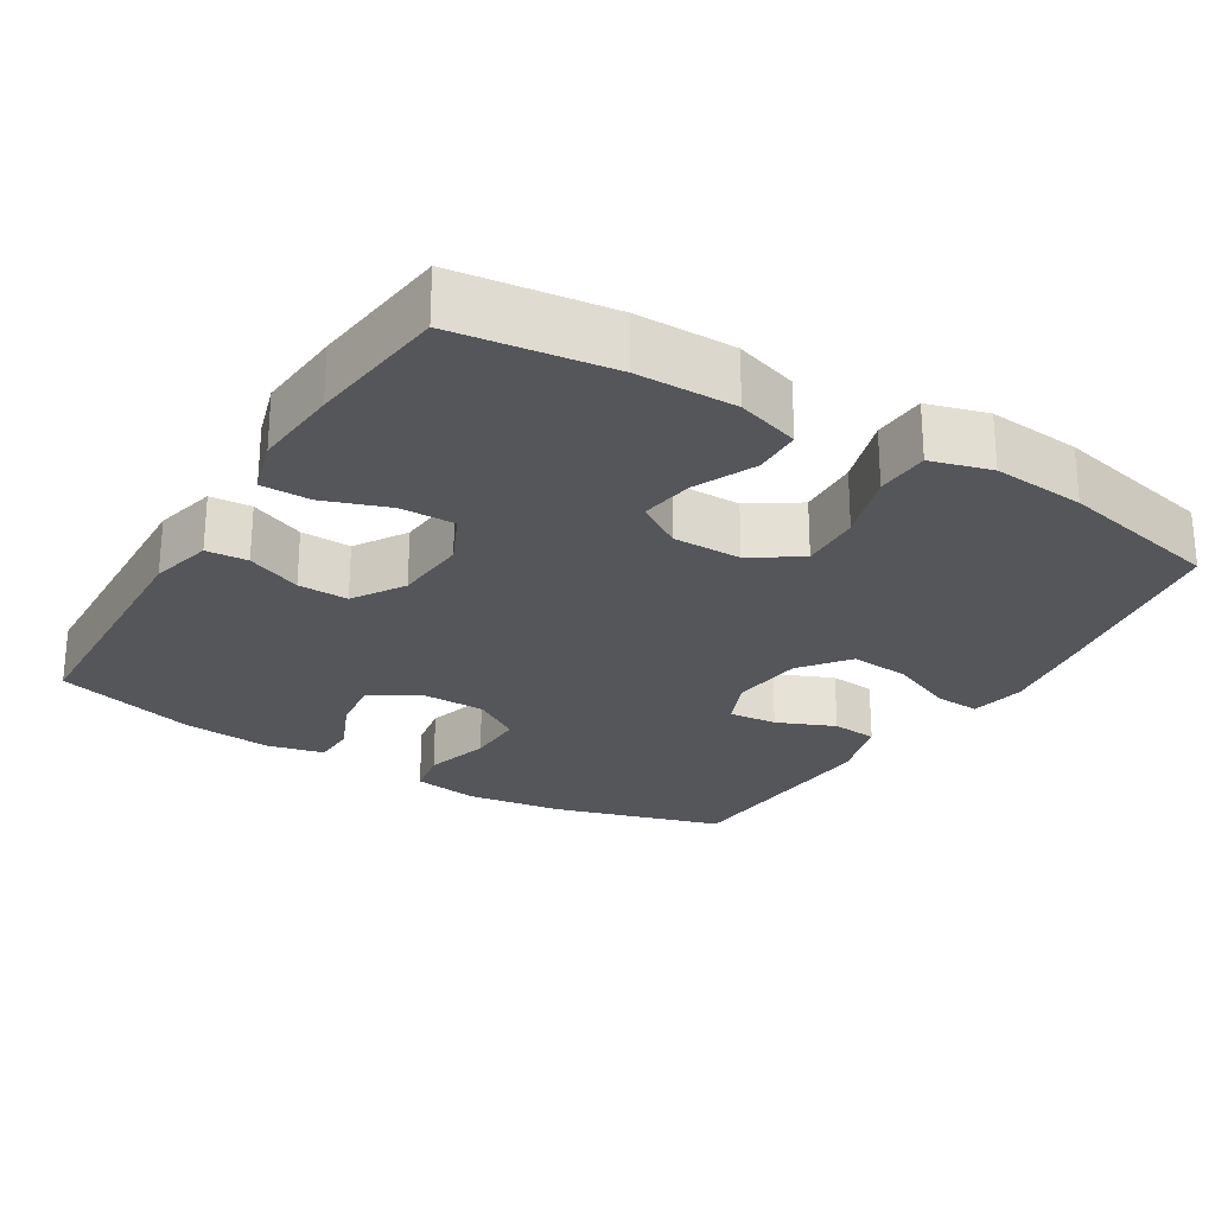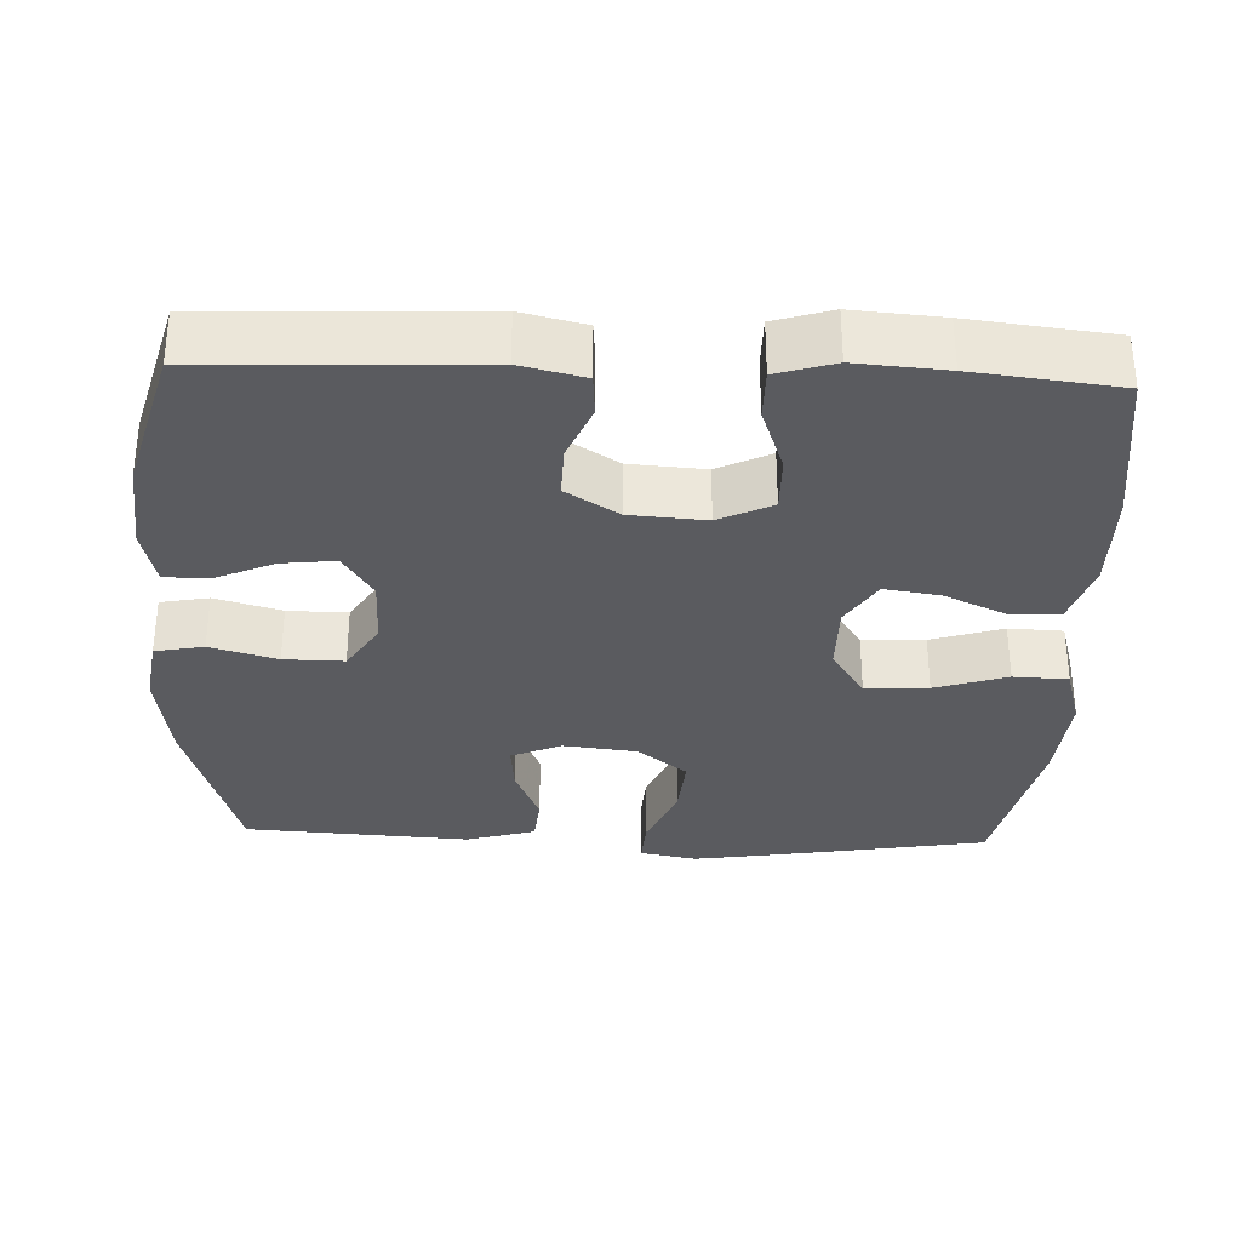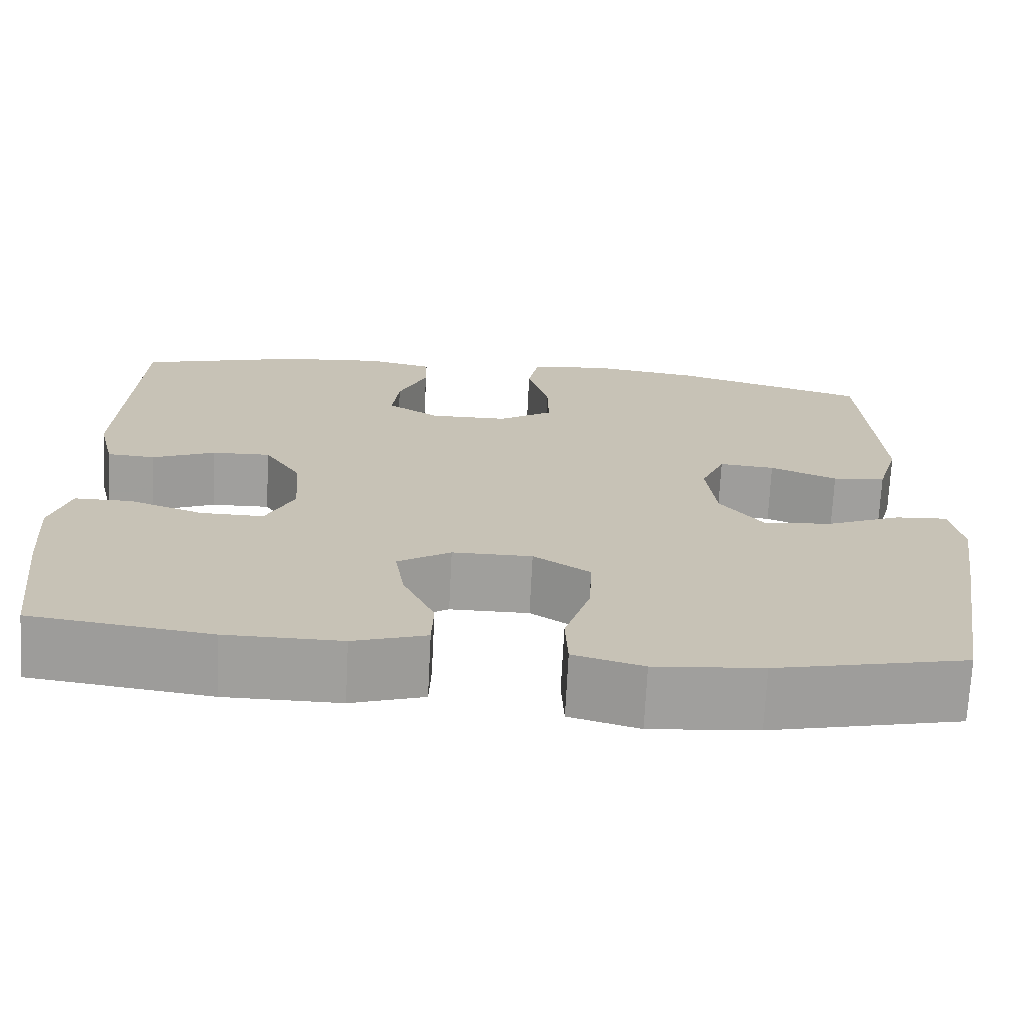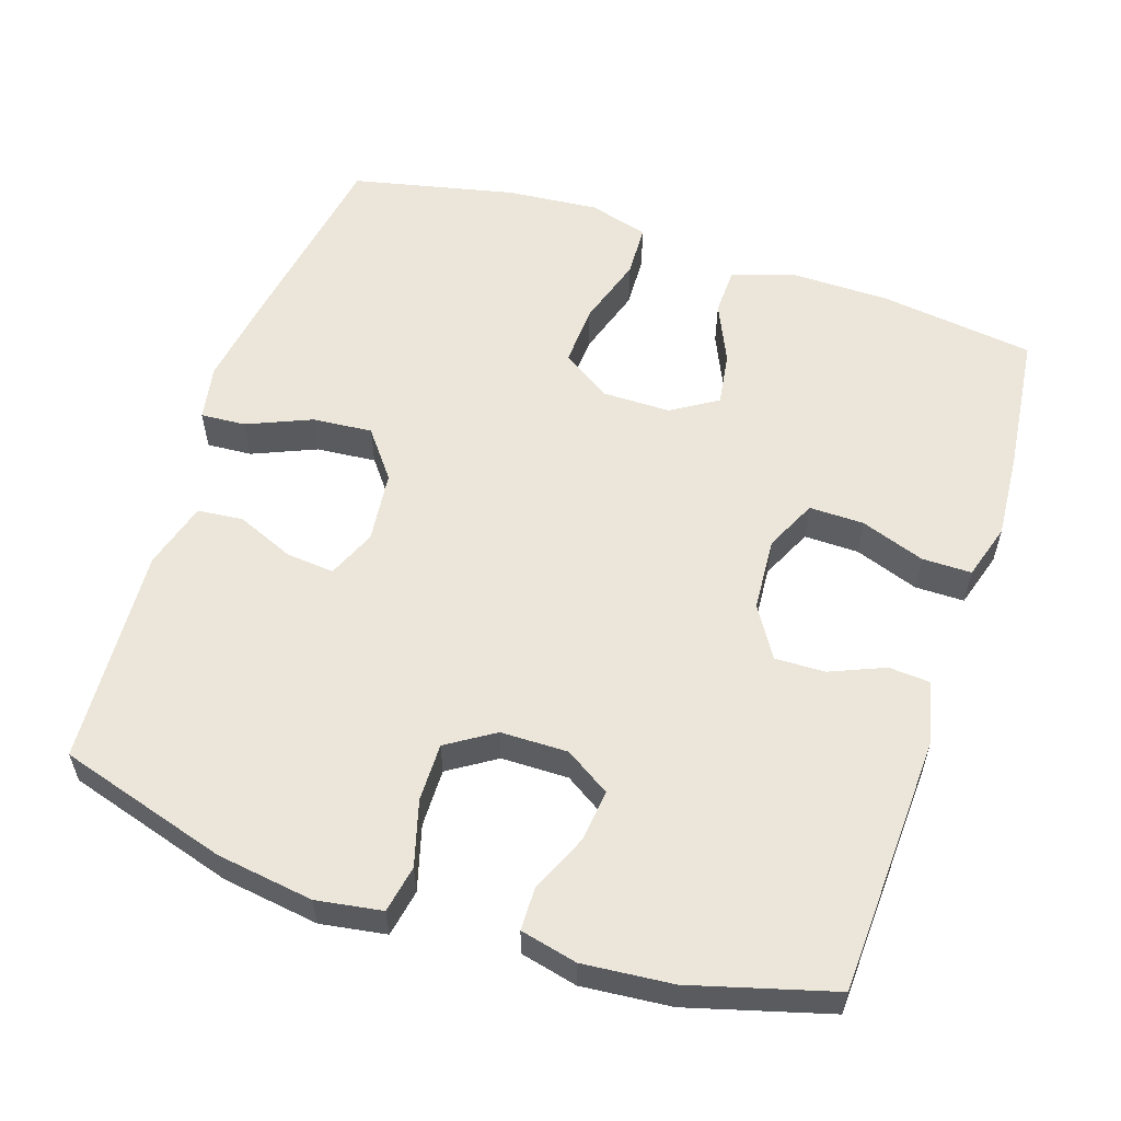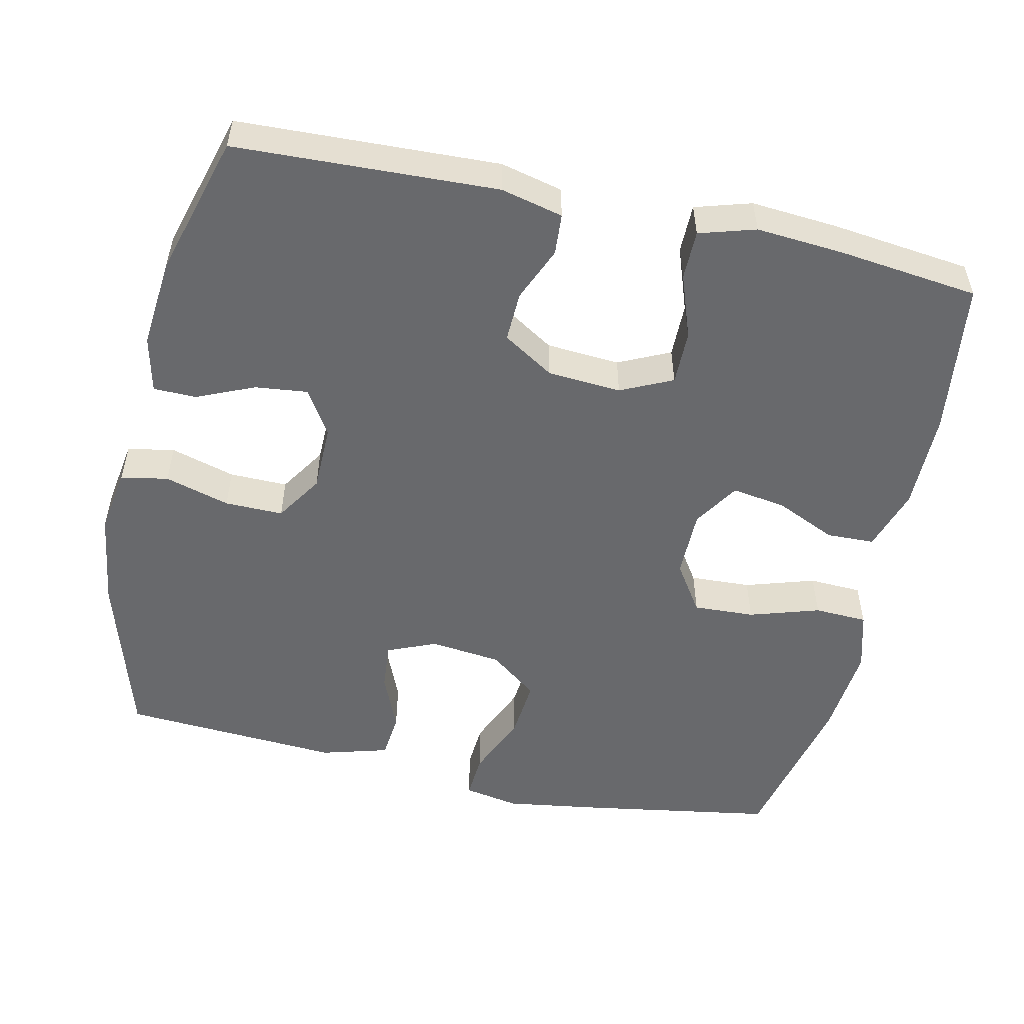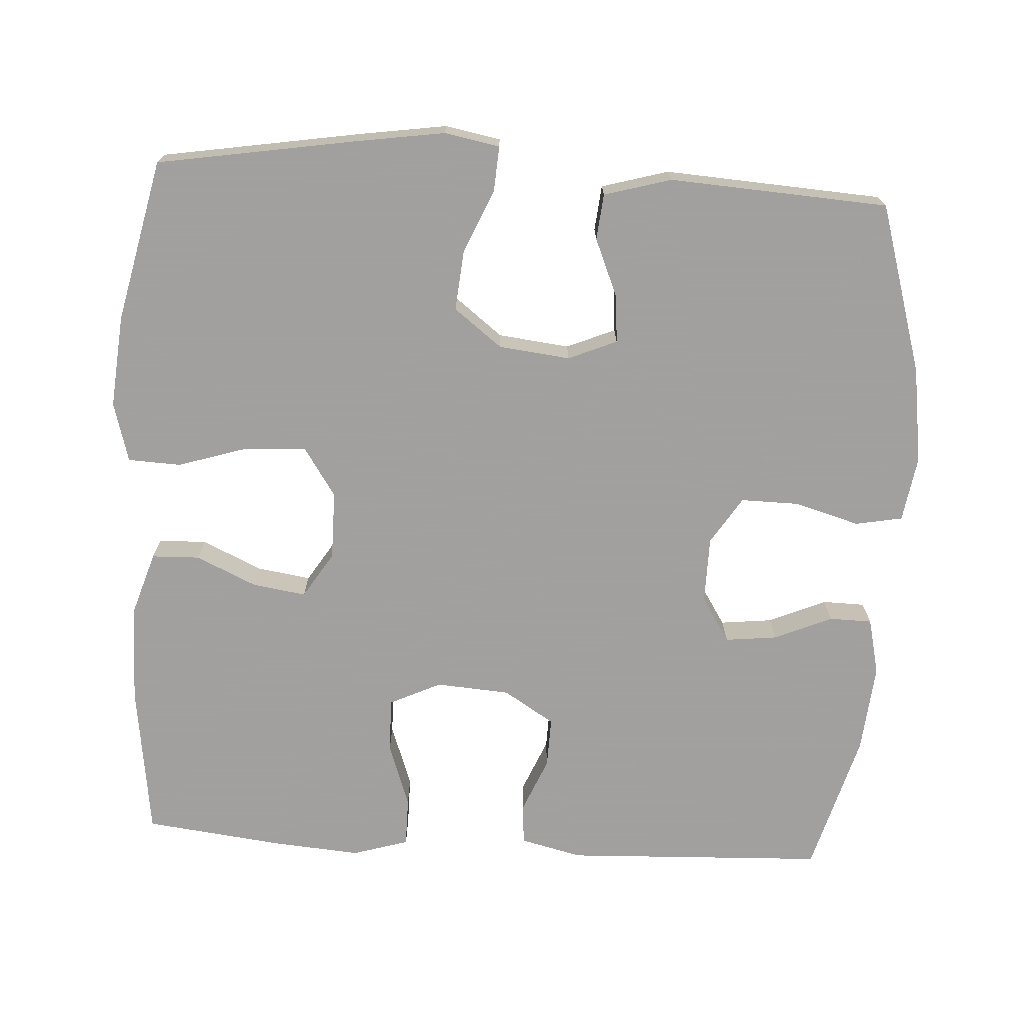
<metadata>
{"format":"obj","ext":"obj","renderer":"f3d","projection":"perspective","resolution":1024,"background":"white","views":[{"elev":-25.3,"azim":148.5,"up":"+Y"},{"elev":-32.8,"azim":87.8,"up":"+Y"},{"elev":-71.2,"azim":177.1,"up":"+Z"},{"elev":57.3,"azim":18.3,"up":"+Y"},{"elev":-52.8,"azim":77.4,"up":"+Y"},{"elev":-71.9,"azim":-93.4,"up":"+Y"}]}
</metadata>
<code>
v -0.5 0.07 -0.5
v -0.545 0.07 -0.229
v -0.563 0.07 -0.11
v -0.549 0.07 -0.035
v -0.488 0.07 -0.039
v -0.401 0.07 -0.076
v -0.32 0.07 -0.083
v -0.27 0.07 -0.018
v -0.259 0.07 0.079
v -0.287 0.07 0.145
v -0.352 0.07 0.139
v -0.43 0.07 0.106
v -0.492 0.07 0.112
v -0.518 0.07 0.203
v -0.5 0.07 0.5
v -0.271 0.07 0.569
v -0.14 0.07 0.588
v -0.051 0.07 0.574
v -0.039 0.07 0.51
v -0.064 0.07 0.422
v -0.065 0.07 0.343
v -0.001 0.07 0.302
v 0.09 0.07 0.301
v 0.151 0.07 0.34
v 0.143 0.07 0.411
v 0.109 0.07 0.489
v 0.11 0.07 0.547
v 0.187 0.07 0.565
v 0.308 0.07 0.554
v 0.5 0.07 0.5
v 0.515 0.07 0.146
v 0.495 0.07 0.062
v 0.439 0.07 0.058
v 0.365 0.07 0.089
v 0.297 0.07 0.091
v 0.254 0.07 0.022
v 0.247 0.07 -0.078
v 0.28 0.07 -0.148
v 0.354 0.07 -0.147
v 0.441 0.07 -0.116
v 0.508 0.07 -0.116
v 0.531 0.07 -0.192
v 0.522 0.07 -0.31
v 0.5 0.07 -0.5
v 0.29 0.07 -0.528
v 0.156 0.07 -0.529
v 0.071 0.07 -0.502
v 0.069 0.07 -0.437
v 0.106 0.07 -0.355
v 0.117 0.07 -0.282
v 0.055 0.07 -0.243
v -0.038 0.07 -0.243
v -0.104 0.07 -0.287
v -0.1 0.07 -0.37
v -0.07 0.07 -0.465
v -0.073 0.07 -0.537
v -0.154 0.07 -0.56
v -0.279 0.07 -0.549
v -0.5 0 -0.5
v -0.545 0 -0.229
v -0.563 0 -0.11
v -0.549 0 -0.035
v -0.488 0 -0.039
v -0.401 0 -0.076
v -0.32 0 -0.083
v -0.27 0 -0.018
v -0.259 0 0.079
v -0.287 0 0.145
v -0.352 0 0.139
v -0.43 0 0.106
v -0.492 0 0.112
v -0.518 0 0.203
v -0.5 0 0.5
v -0.271 0 0.569
v -0.14 0 0.588
v -0.051 0 0.574
v -0.039 0 0.51
v -0.064 0 0.422
v -0.065 0 0.343
v -0.001 0 0.302
v 0.09 0 0.301
v 0.151 0 0.34
v 0.143 0 0.411
v 0.109 0 0.489
v 0.11 0 0.547
v 0.187 0 0.565
v 0.308 0 0.554
v 0.5 0 0.5
v 0.515 0 0.146
v 0.495 0 0.062
v 0.439 0 0.058
v 0.365 0 0.089
v 0.297 0 0.091
v 0.254 0 0.022
v 0.247 0 -0.078
v 0.28 0 -0.148
v 0.354 0 -0.147
v 0.441 0 -0.116
v 0.508 0 -0.116
v 0.531 0 -0.192
v 0.522 0 -0.31
v 0.5 0 -0.5
v 0.29 0 -0.528
v 0.156 0 -0.529
v 0.071 0 -0.502
v 0.069 0 -0.437
v 0.106 0 -0.355
v 0.117 0 -0.282
v 0.055 0 -0.243
v -0.038 0 -0.243
v -0.104 0 -0.287
v -0.1 0 -0.37
v -0.07 0 -0.465
v -0.073 0 -0.537
v -0.154 0 -0.56
v -0.279 0 -0.549
f 54 55 56 57
f 53 54 57 58
f 46 47 48 49
f 46 49 50
f 45 46 50
f 44 45 50
f 43 44 50 51
f 39 40 41 42
f 38 39 42 43
f 31 32 33 34
f 31 34 35
f 30 31 35
f 29 30 35 36
f 25 26 27 28
f 24 25 28 29
f 17 18 19 20
f 17 20 21
f 16 17 21
f 15 16 21
f 14 15 21 22
f 11 12 13 14
f 10 11 14 22
f 3 4 5 6
f 3 6 7
f 2 3 7
f 53 58 1 2
f 52 53 2 7
f 51 52 7 8
f 38 43 51 8
f 37 38 8 9
f 36 37 9 10
f 24 29 36
f 23 24 36
f 10 22 23 36
f 115 114 113 112
f 116 115 112 111
f 107 106 105 104
f 108 107 104
f 108 104 103
f 108 103 102
f 109 108 102 101
f 100 99 98 97
f 101 100 97 96
f 92 91 90 89
f 93 92 89
f 93 89 88
f 94 93 88 87
f 86 85 84 83
f 87 86 83 82
f 78 77 76 75
f 79 78 75
f 79 75 74
f 79 74 73
f 80 79 73 72
f 72 71 70 69
f 80 72 69 68
f 64 63 62 61
f 65 64 61
f 65 61 60
f 60 59 116 111
f 65 60 111 110
f 66 65 110 109
f 66 109 101 96
f 67 66 96 95
f 68 67 95 94
f 94 87 82
f 94 82 81
f 94 81 80 68
f 1 59 60 2
f 2 60 61 3
f 3 61 62 4
f 4 62 63 5
f 5 63 64 6
f 6 64 65 7
f 7 65 66 8
f 8 66 67 9
f 9 67 68 10
f 10 68 69 11
f 11 69 70 12
f 12 70 71 13
f 13 71 72 14
f 14 72 73 15
f 15 73 74 16
f 16 74 75 17
f 17 75 76 18
f 18 76 77 19
f 19 77 78 20
f 20 78 79 21
f 21 79 80 22
f 22 80 81 23
f 23 81 82 24
f 24 82 83 25
f 25 83 84 26
f 26 84 85 27
f 27 85 86 28
f 28 86 87 29
f 29 87 88 30
f 30 88 89 31
f 31 89 90 32
f 32 90 91 33
f 33 91 92 34
f 34 92 93 35
f 35 93 94 36
f 36 94 95 37
f 37 95 96 38
f 38 96 97 39
f 39 97 98 40
f 40 98 99 41
f 41 99 100 42
f 42 100 101 43
f 43 101 102 44
f 44 102 103 45
f 45 103 104 46
f 46 104 105 47
f 47 105 106 48
f 48 106 107 49
f 49 107 108 50
f 50 108 109 51
f 51 109 110 52
f 52 110 111 53
f 53 111 112 54
f 54 112 113 55
f 55 113 114 56
f 56 114 115 57
f 57 115 116 58
f 58 116 59 1

</code>
